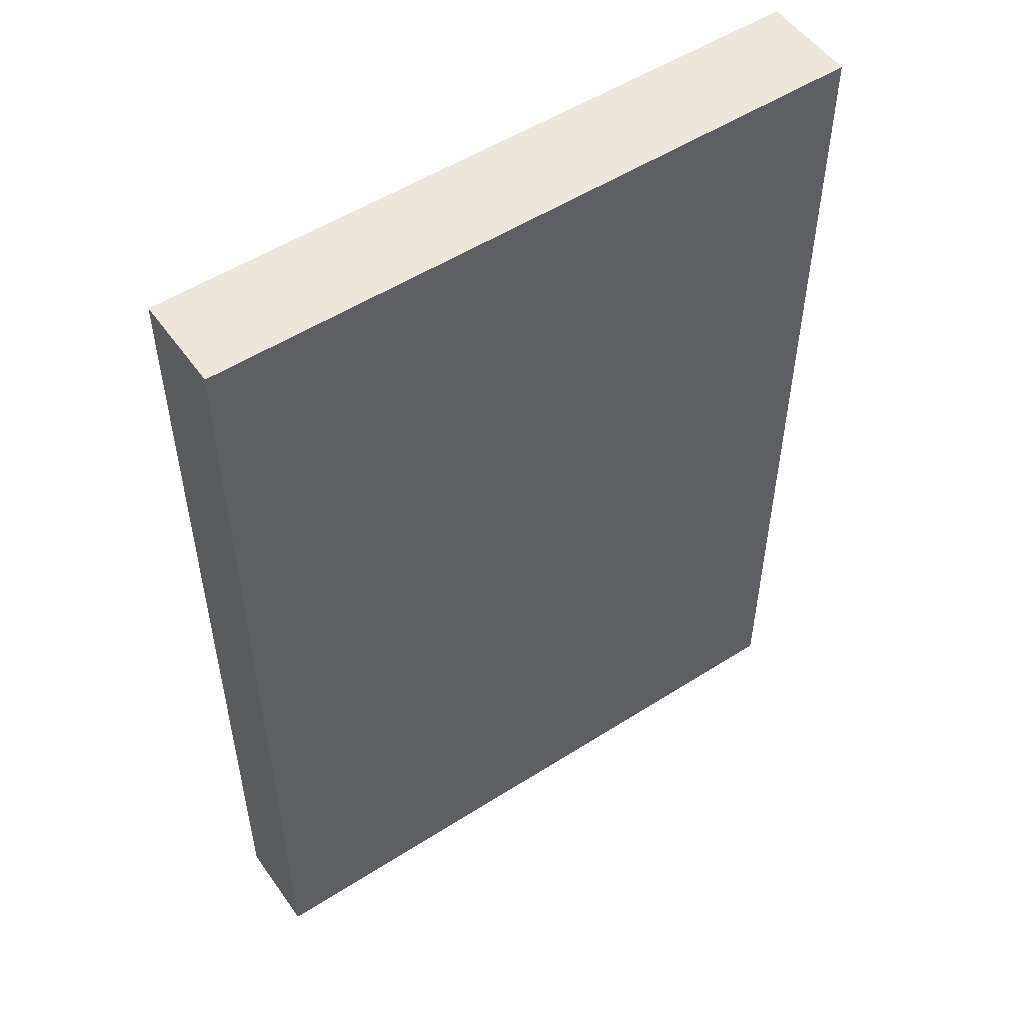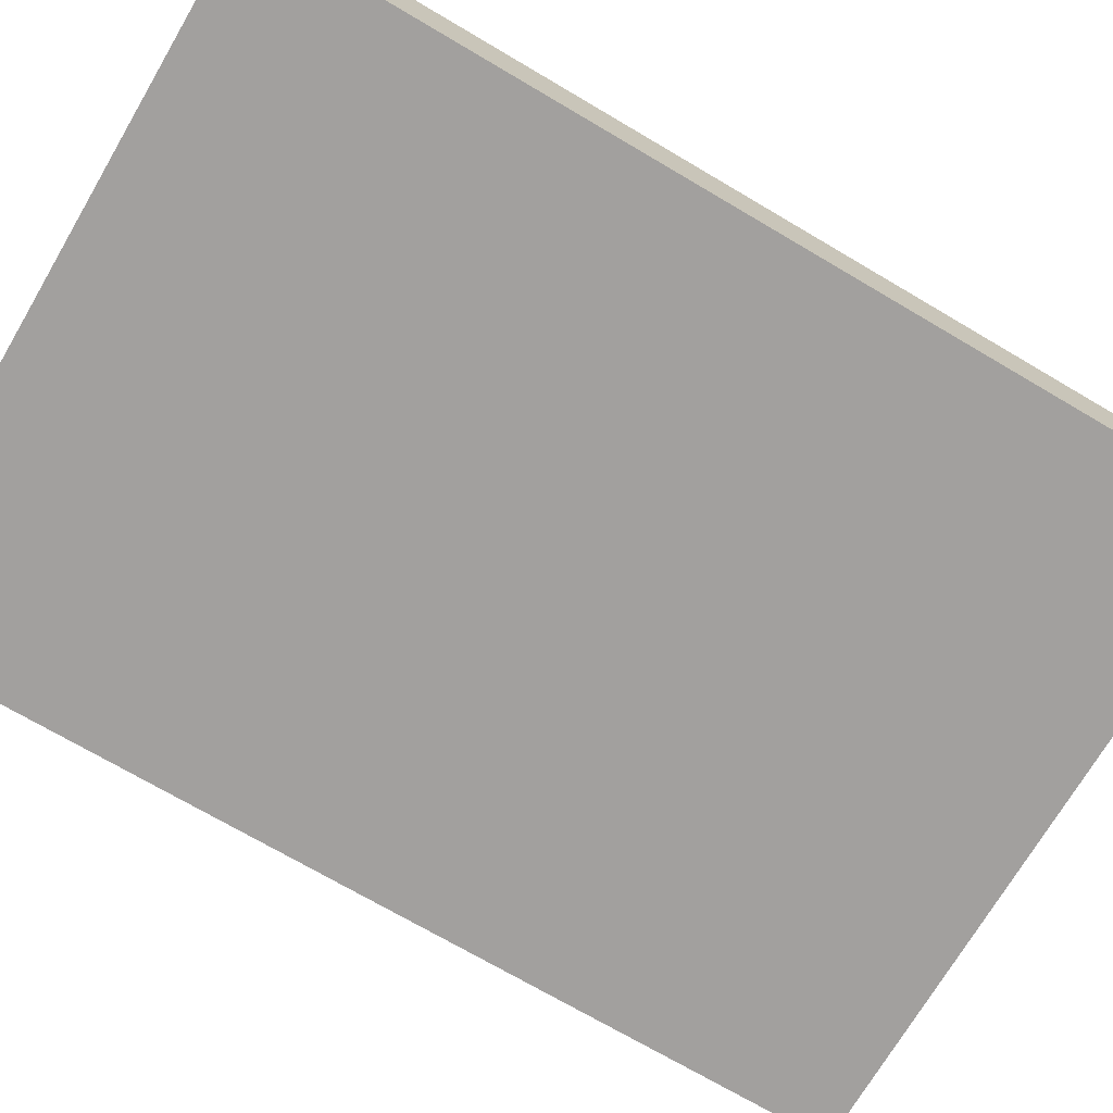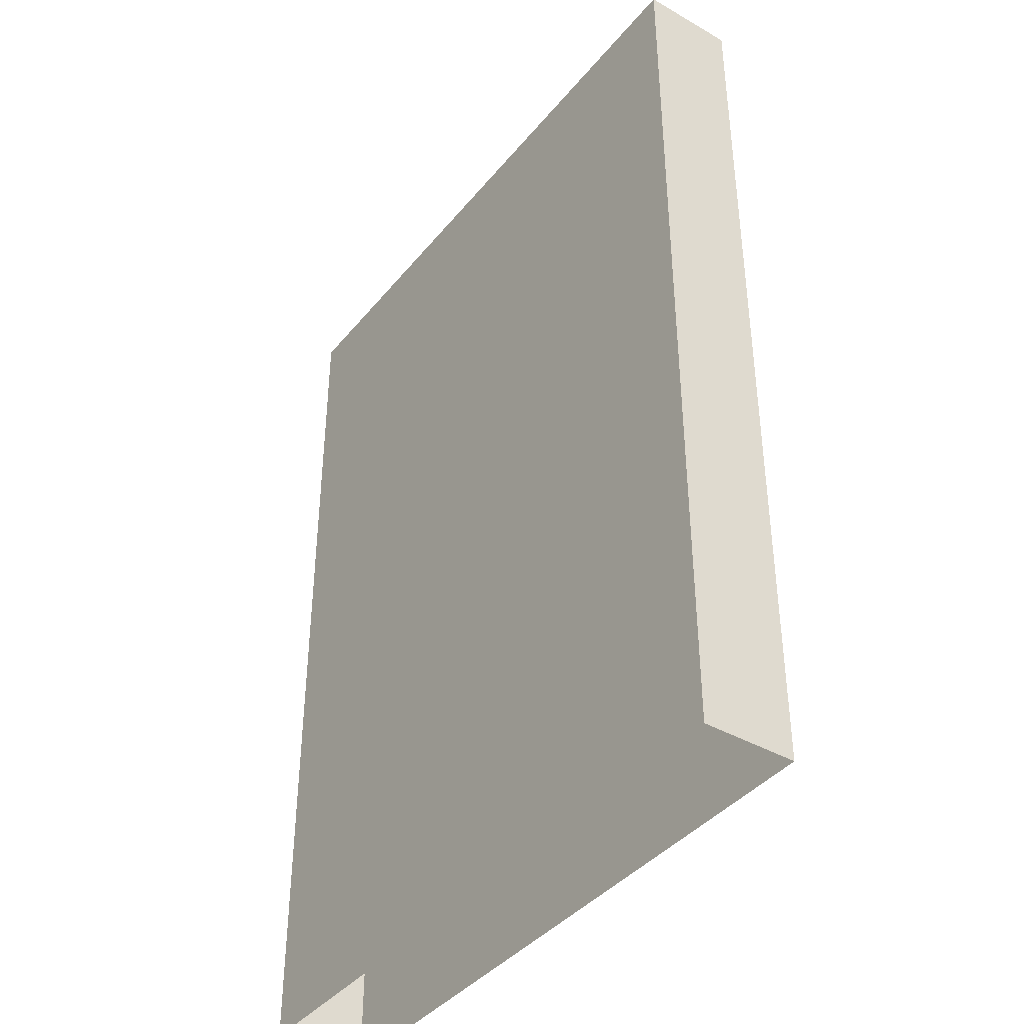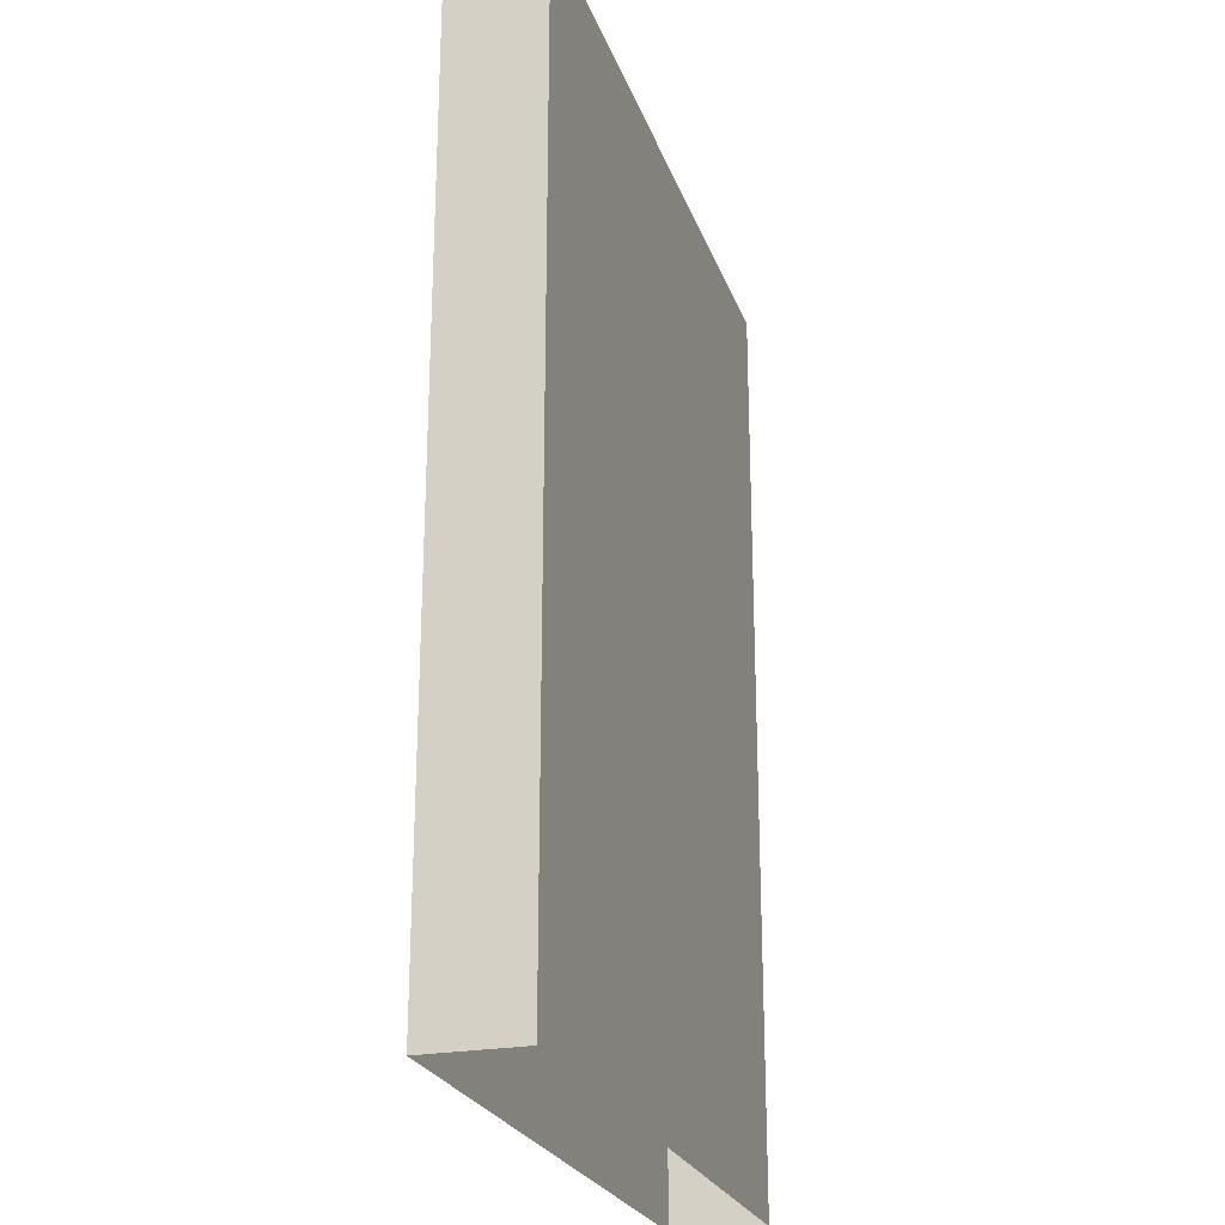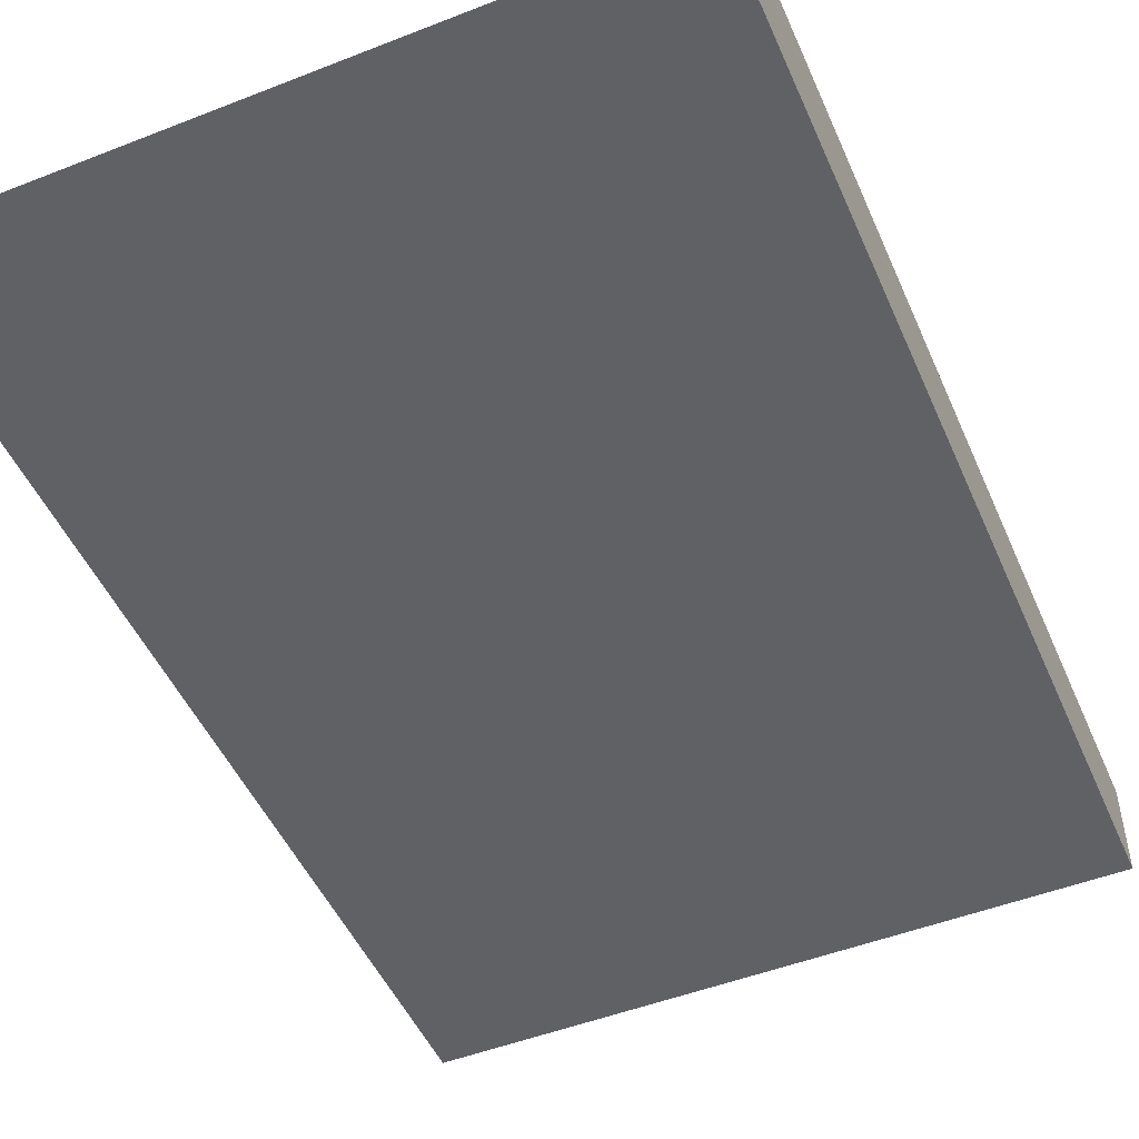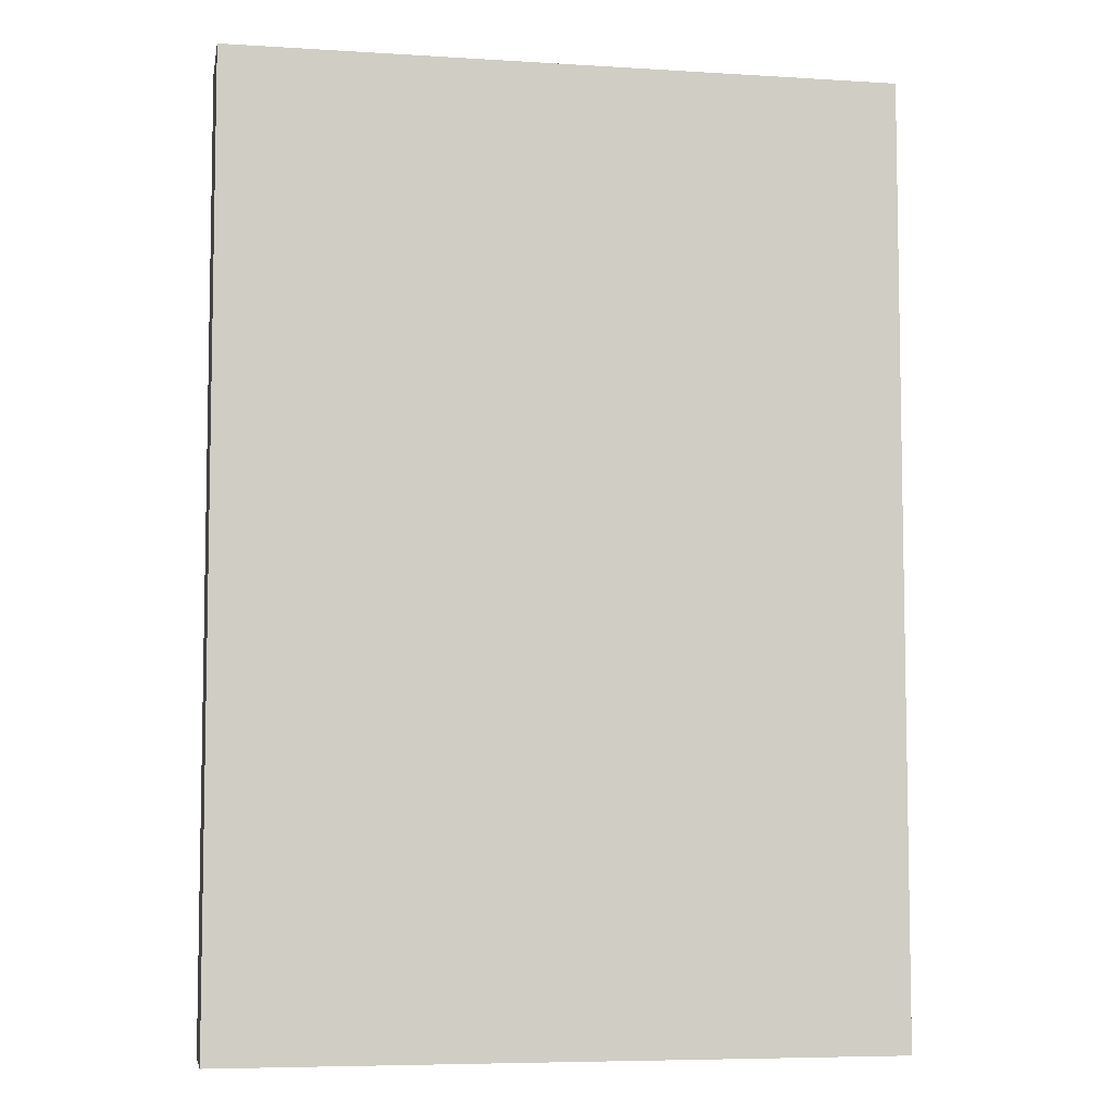
<metadata>
{"format":"obj","ext":"obj","renderer":"f3d","projection":"perspective","resolution":1024,"background":"white","views":[{"elev":52.6,"azim":-34.5,"up":"+Y"},{"elev":-71.9,"azim":-120.5,"up":"+Z"},{"elev":-40.2,"azim":-125.2,"up":"+Y"},{"elev":-24.3,"azim":106.9,"up":"+Y"},{"elev":-49.7,"azim":23.3,"up":"+Z"},{"elev":-6.5,"azim":-10.4,"up":"+Y"}]}
</metadata>
<code>
v  2998 129.9 -2928
v  2998 129.9 -2940
v  2915 129.9 -2940
v  2915 129.9 -2928
v  2998 11.81 -2940
v  2998 11.81 -2928
v  2915 11.81 -2940
v  2915 11.81 -2928
g Box011
f 1 2 3
f 3 4 1
f 5 6 1
f 1 2 5
f 6 5 2
f 2 1 6
f 5 7 3
f 3 2 5
f 7 8 4
f 4 3 7
f 8 6 1
f 1 4 8

</code>
